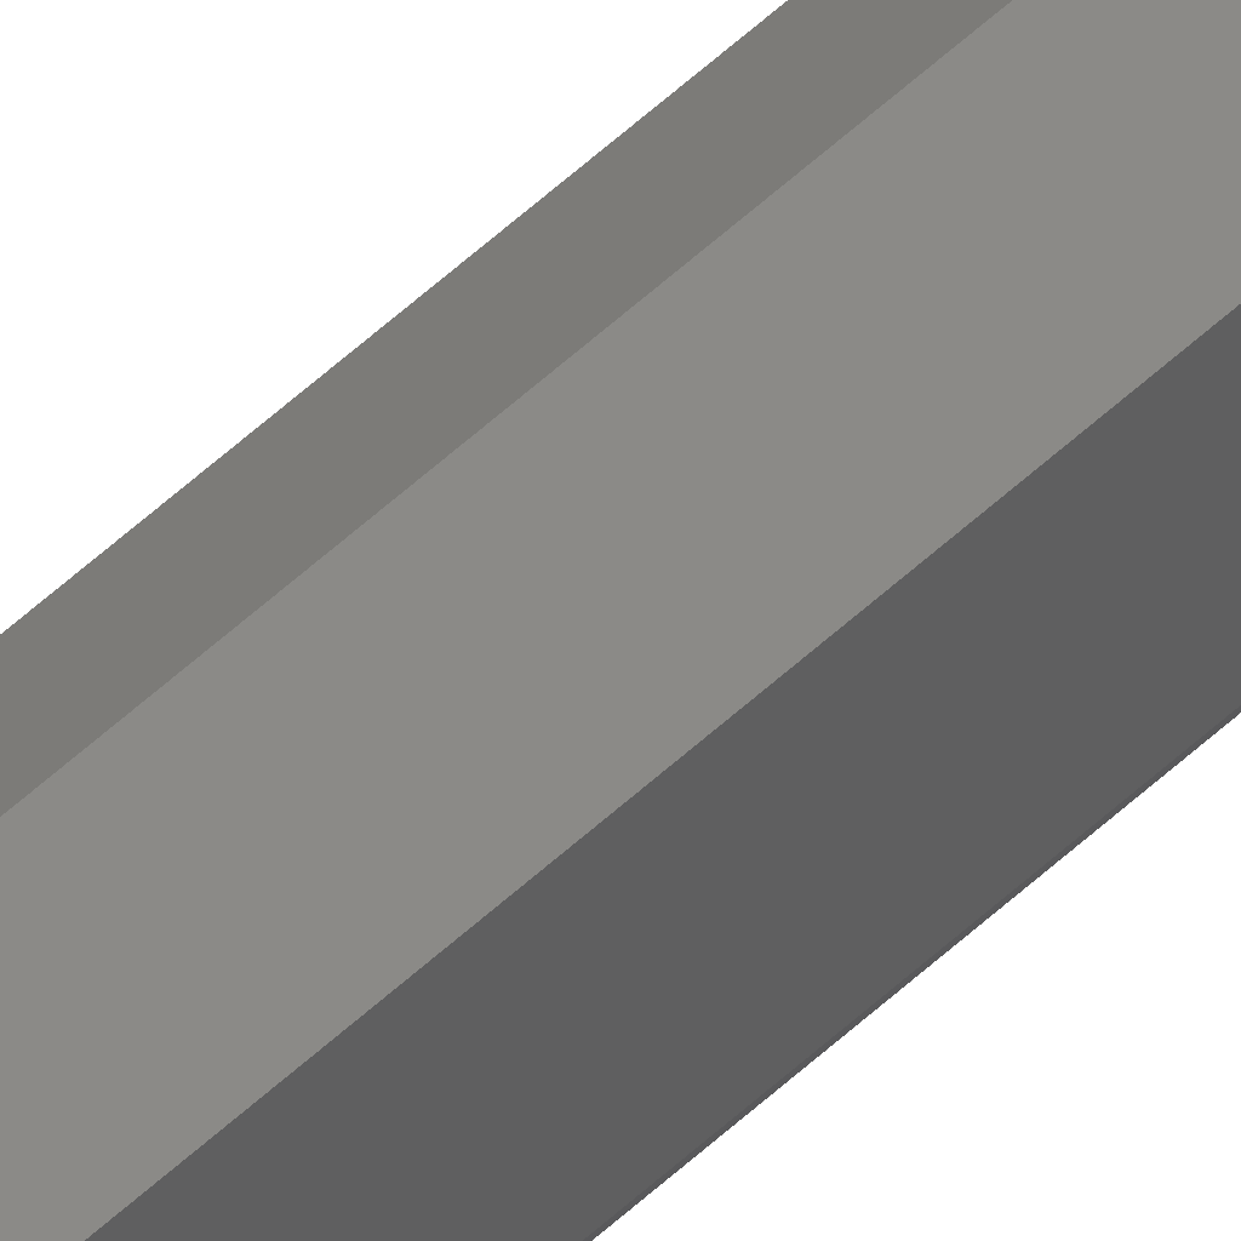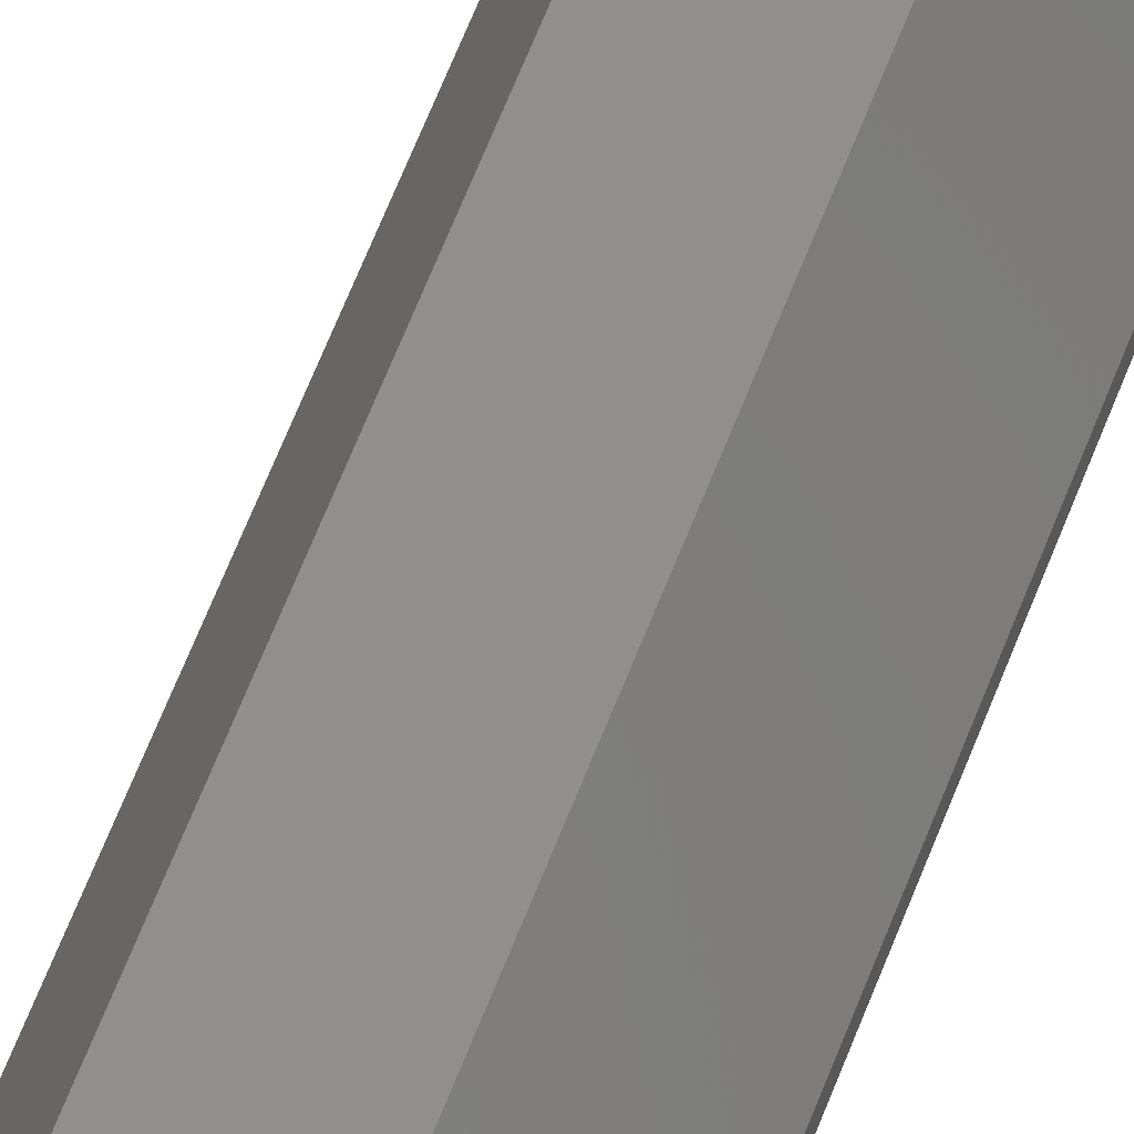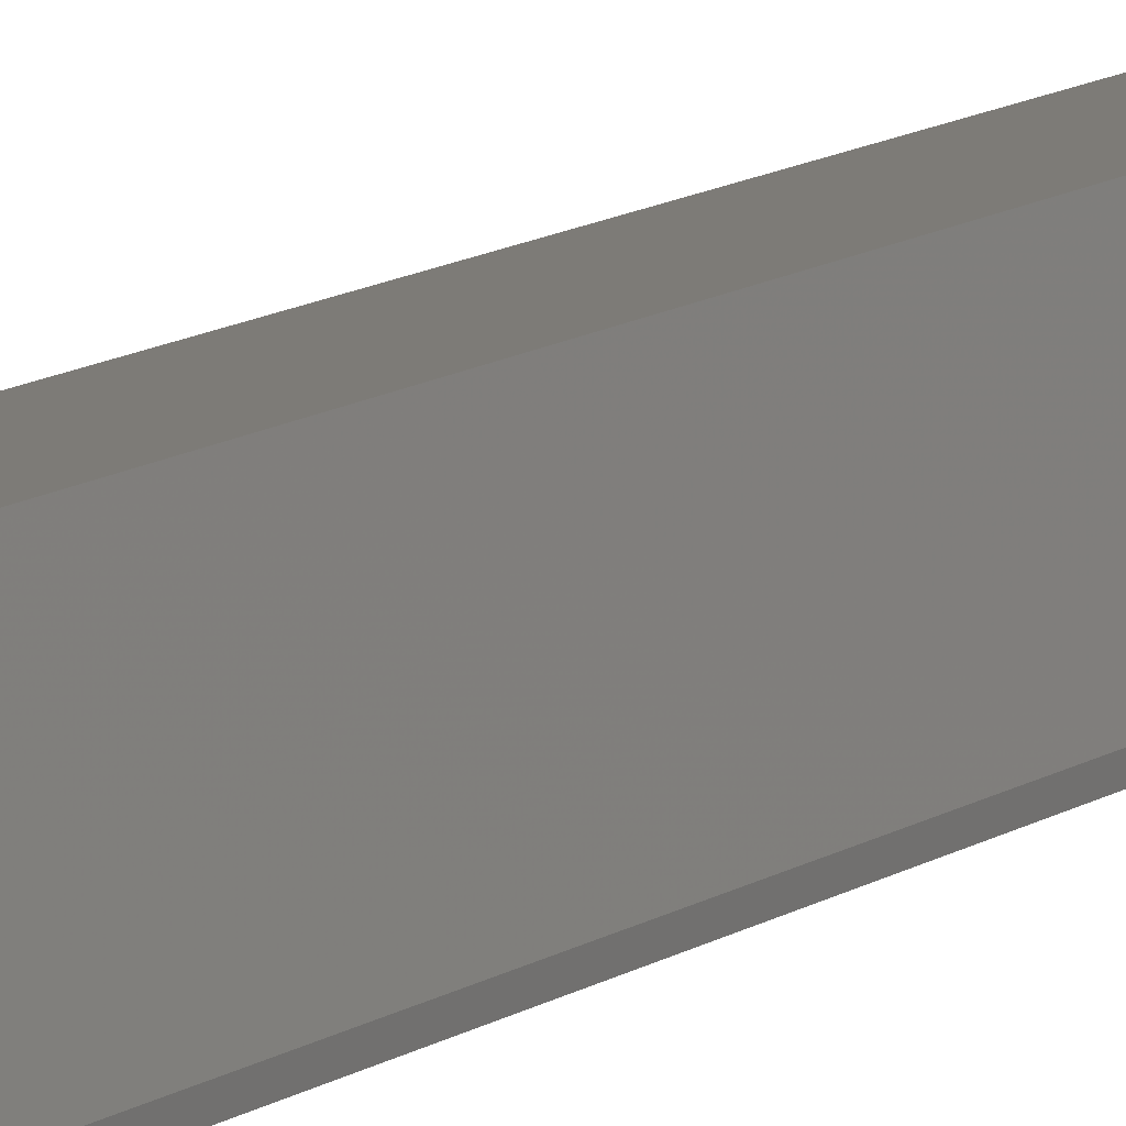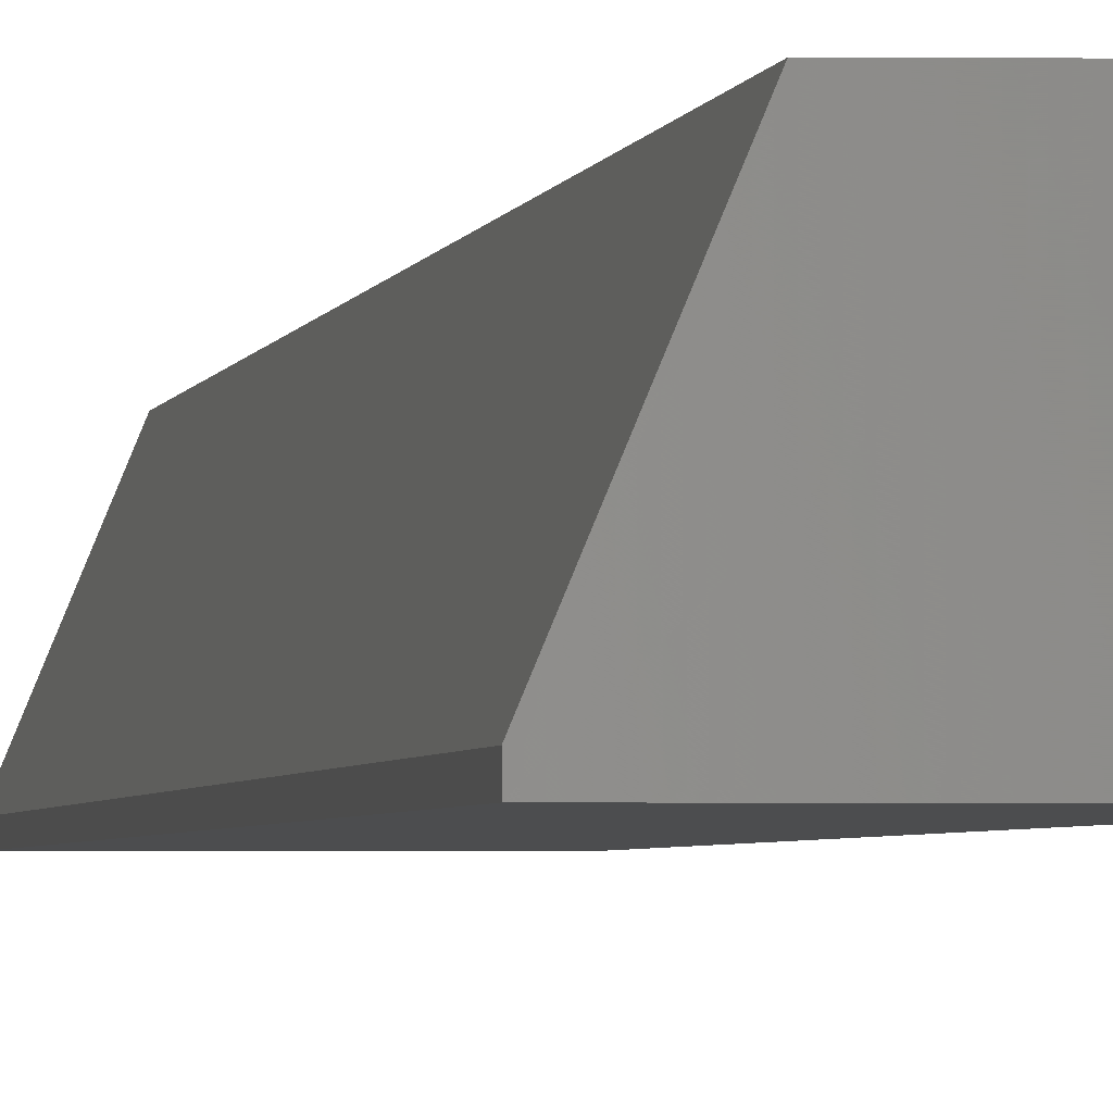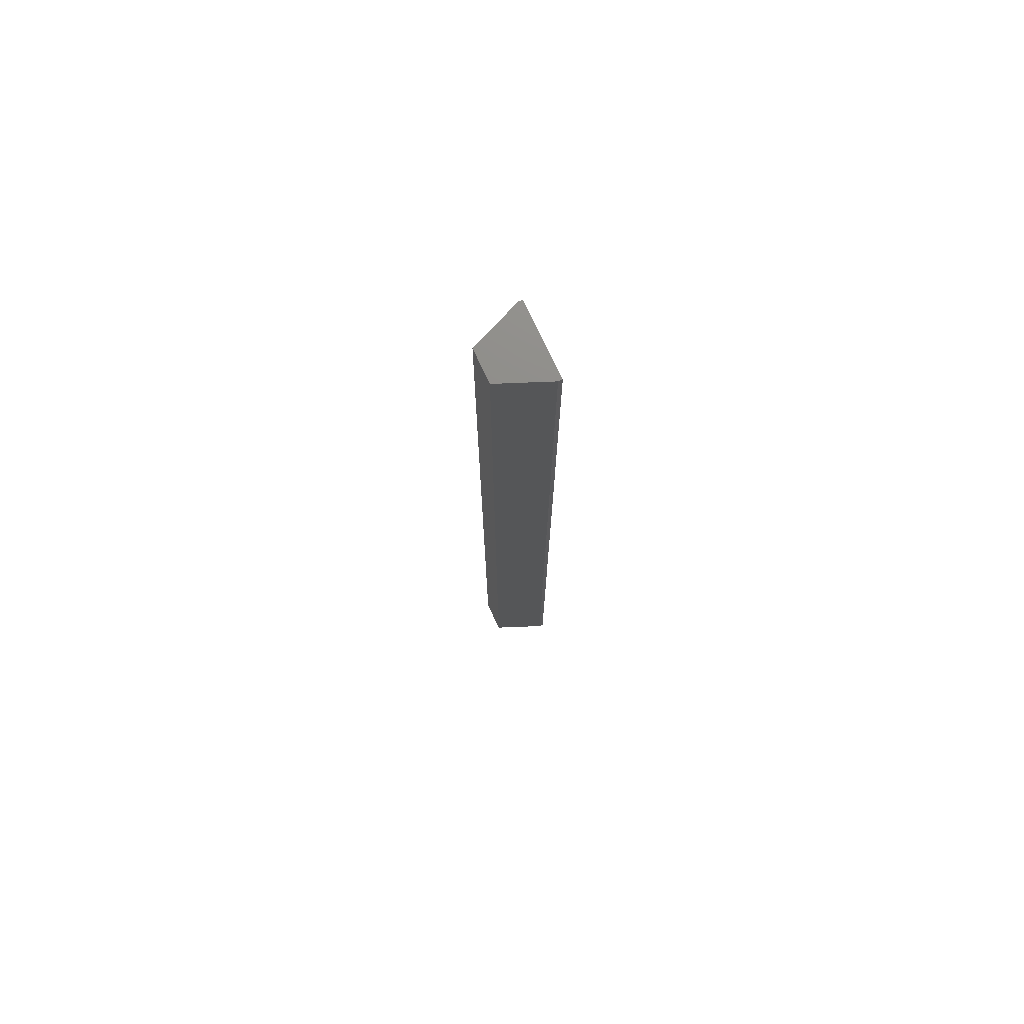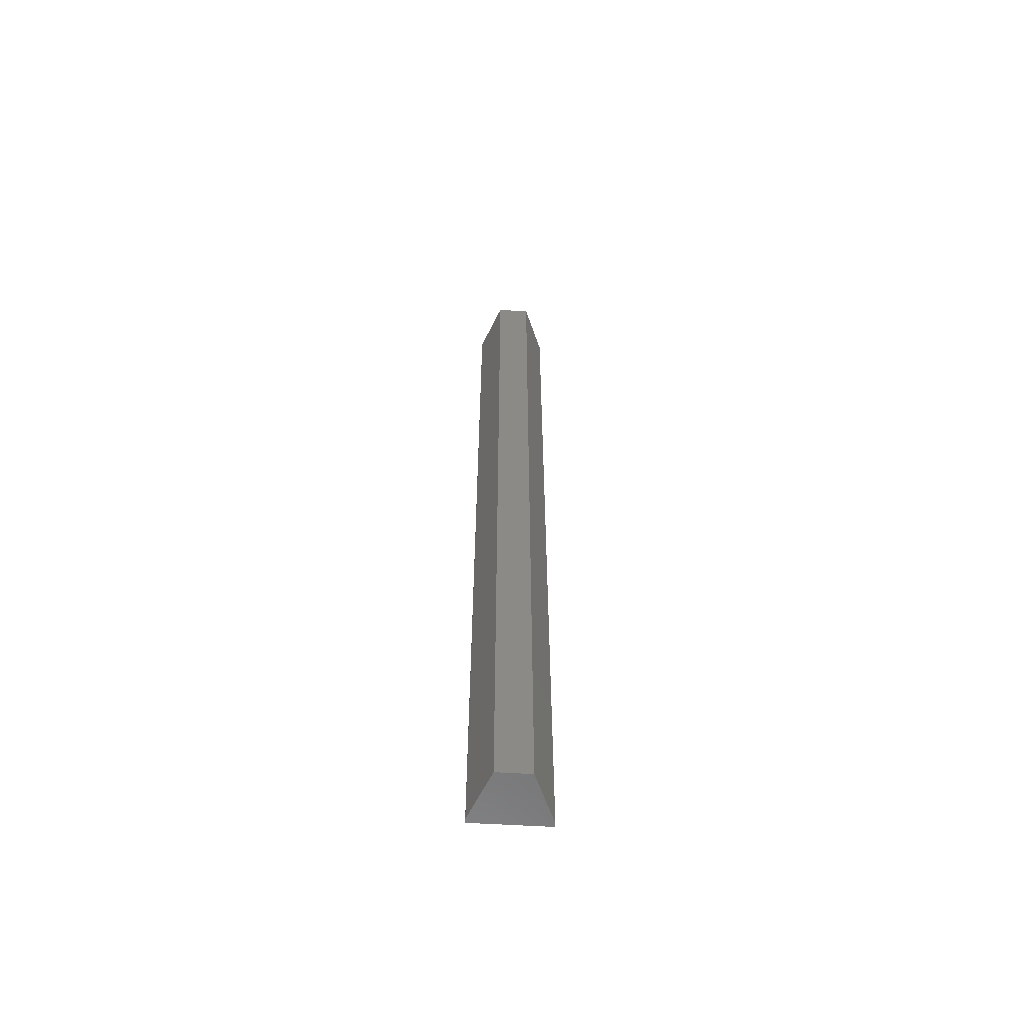
<metadata>
{"format":"stl","ext":"stl","renderer":"f3d","projection":"perspective","resolution":1024,"background":"white","views":[{"elev":79.0,"azim":-129.5,"up":"+Y"},{"elev":49.9,"azim":-161.8,"up":"+Y"},{"elev":8.5,"azim":24.8,"up":"+Y"},{"elev":-1.1,"azim":176.0,"up":"+Y"},{"elev":74.6,"azim":-114.9,"up":"+Z"},{"elev":-60.4,"azim":176.6,"up":"+Z"}]}
</metadata>
<code>
# stl→obj: 12 verts, 20 faces
v -107.7 40.99 401.1
v -115.7 21.71 31.38
v -115.7 21.71 401.1
v -86.82 21.71 401.1
v -94.86 40.99 401.1
v -115.7 20.1 401.1
v -86.82 20.1 31.38
v -107.7 40.99 31.38
v -94.86 40.99 31.38
v -86.82 20.1 401.1
v -115.7 20.1 31.38
v -86.82 21.71 31.38
f 1 2 3
f 4 5 6
f 7 2 8
f 7 8 9
f 5 4 9
f 8 5 9
f 6 5 1
f 5 8 1
f 8 2 1
f 4 6 10
f 6 7 10
f 7 4 10
f 6 2 11
f 2 7 11
f 7 6 11
f 4 7 12
f 7 9 12
f 9 4 12
f 2 6 3
f 6 1 3

</code>
